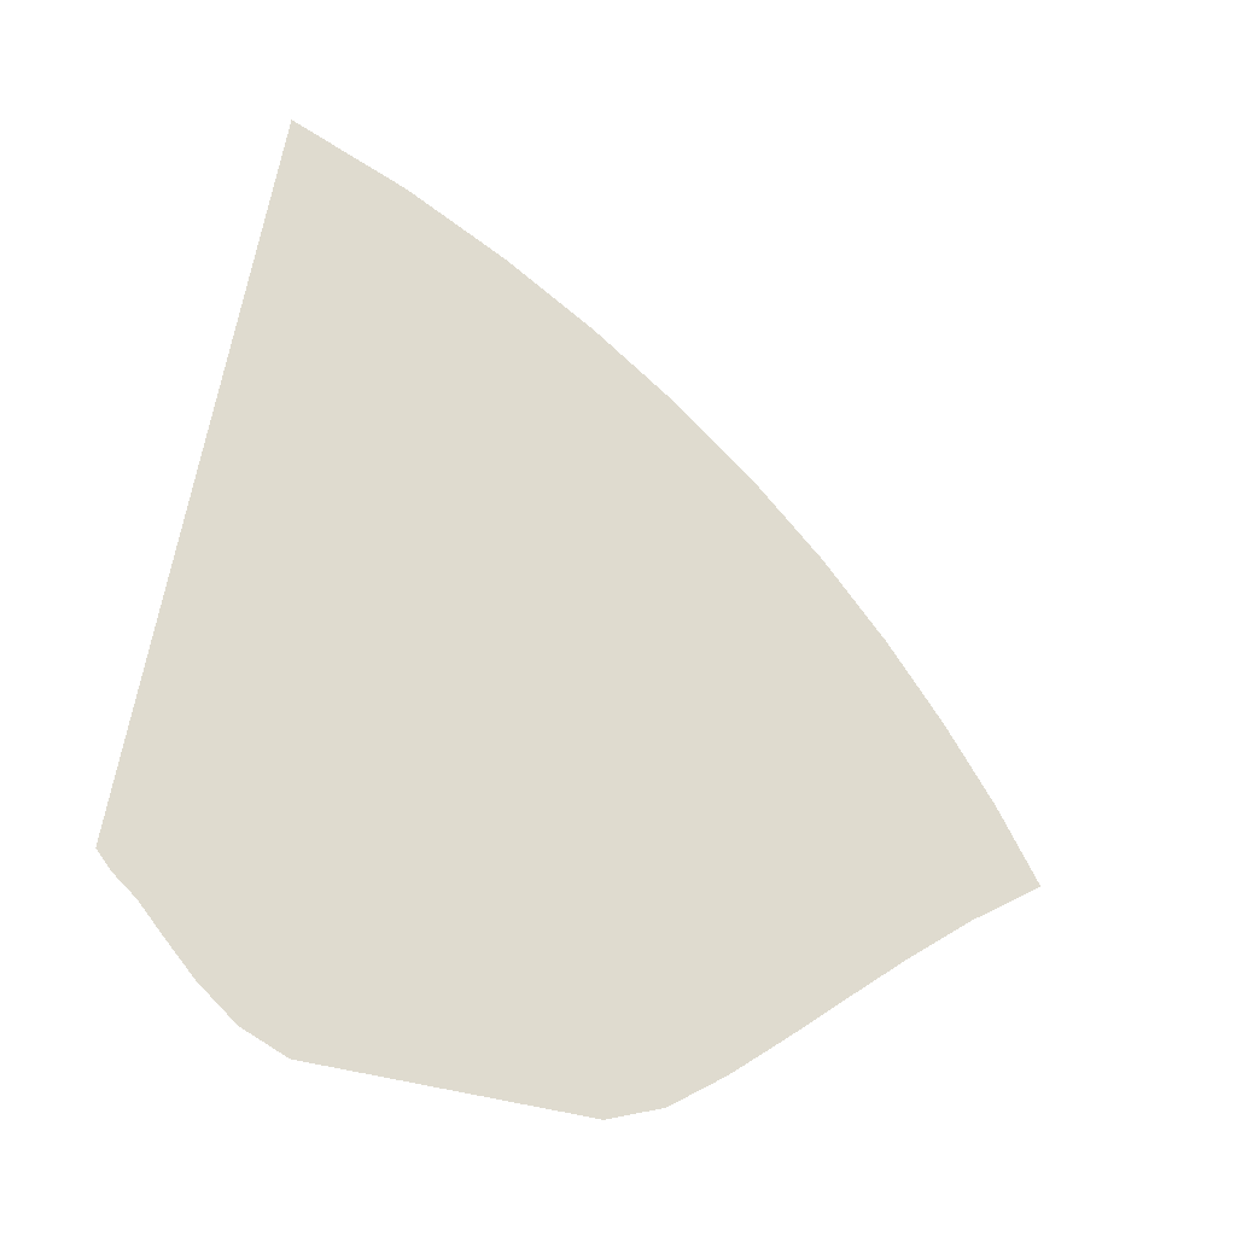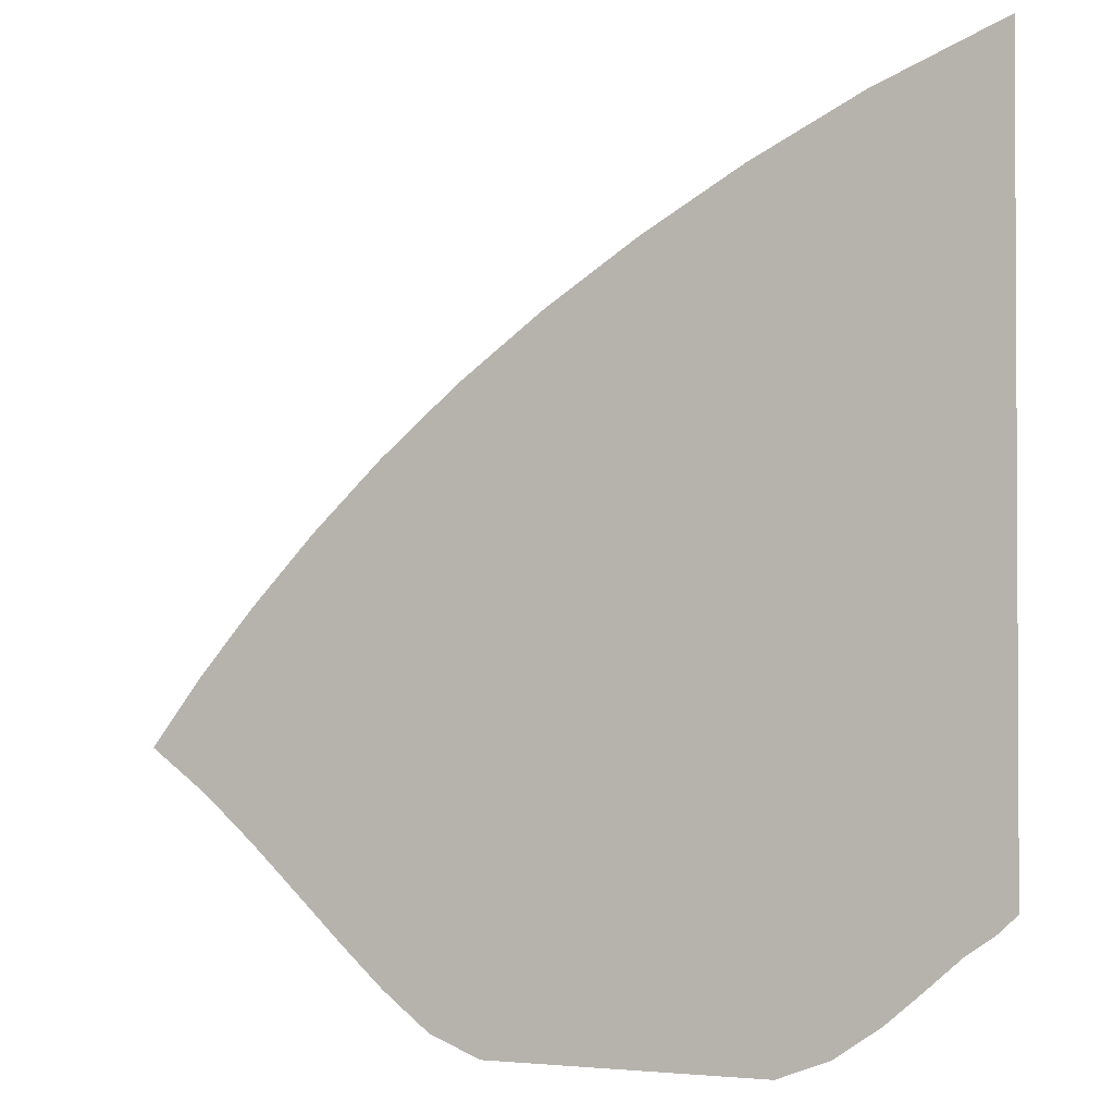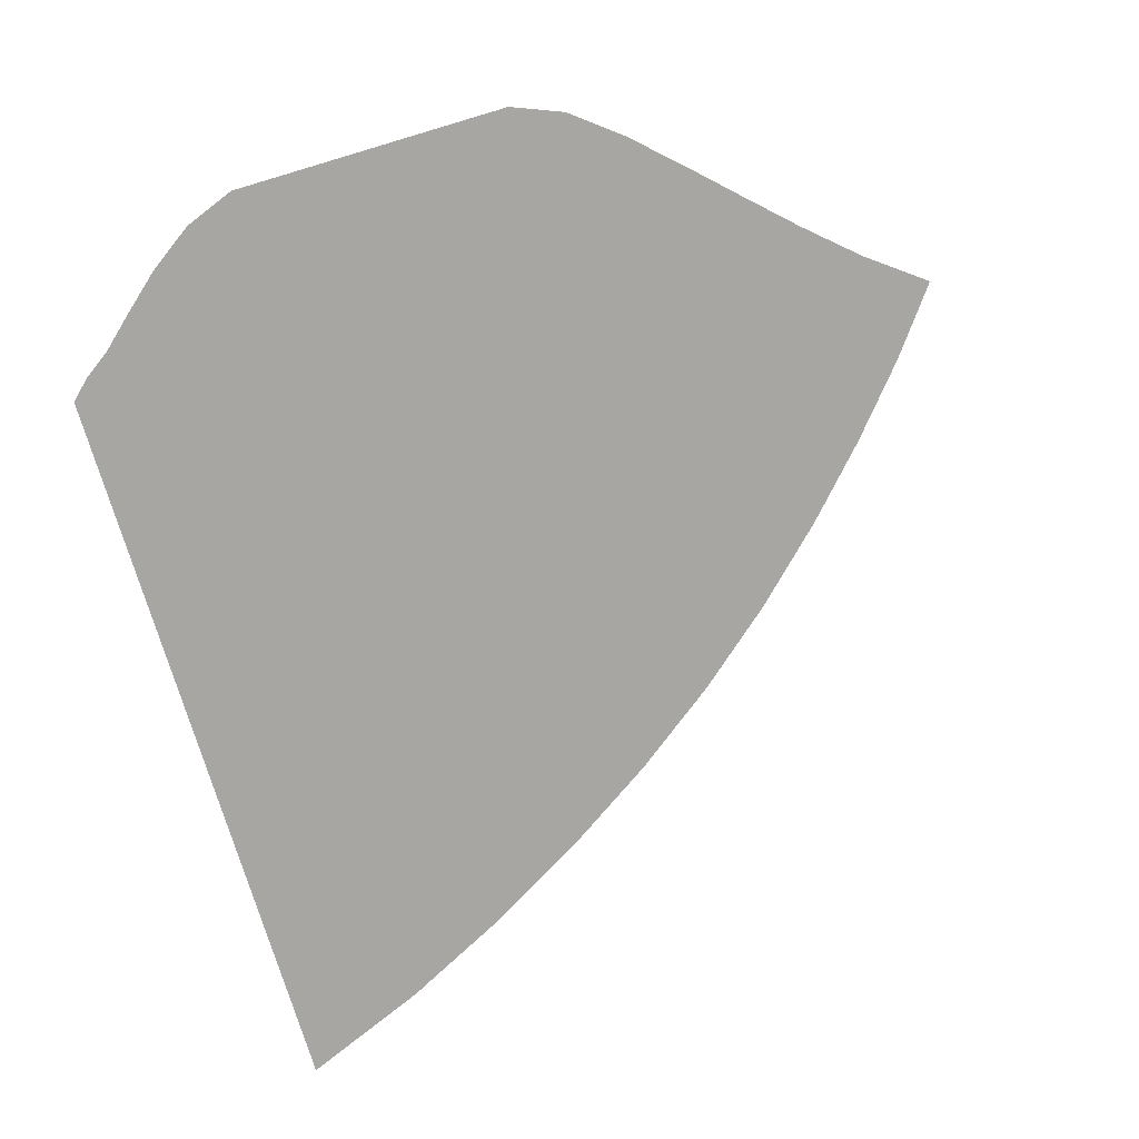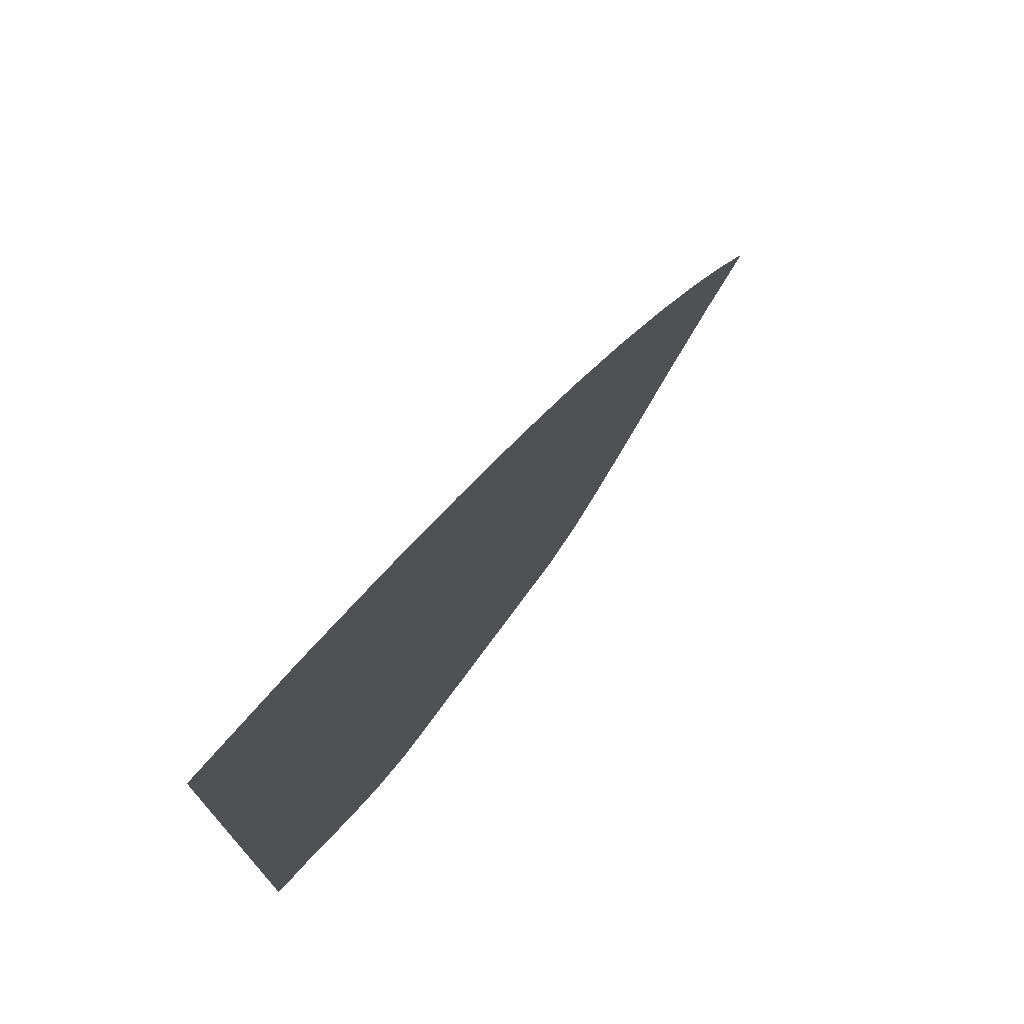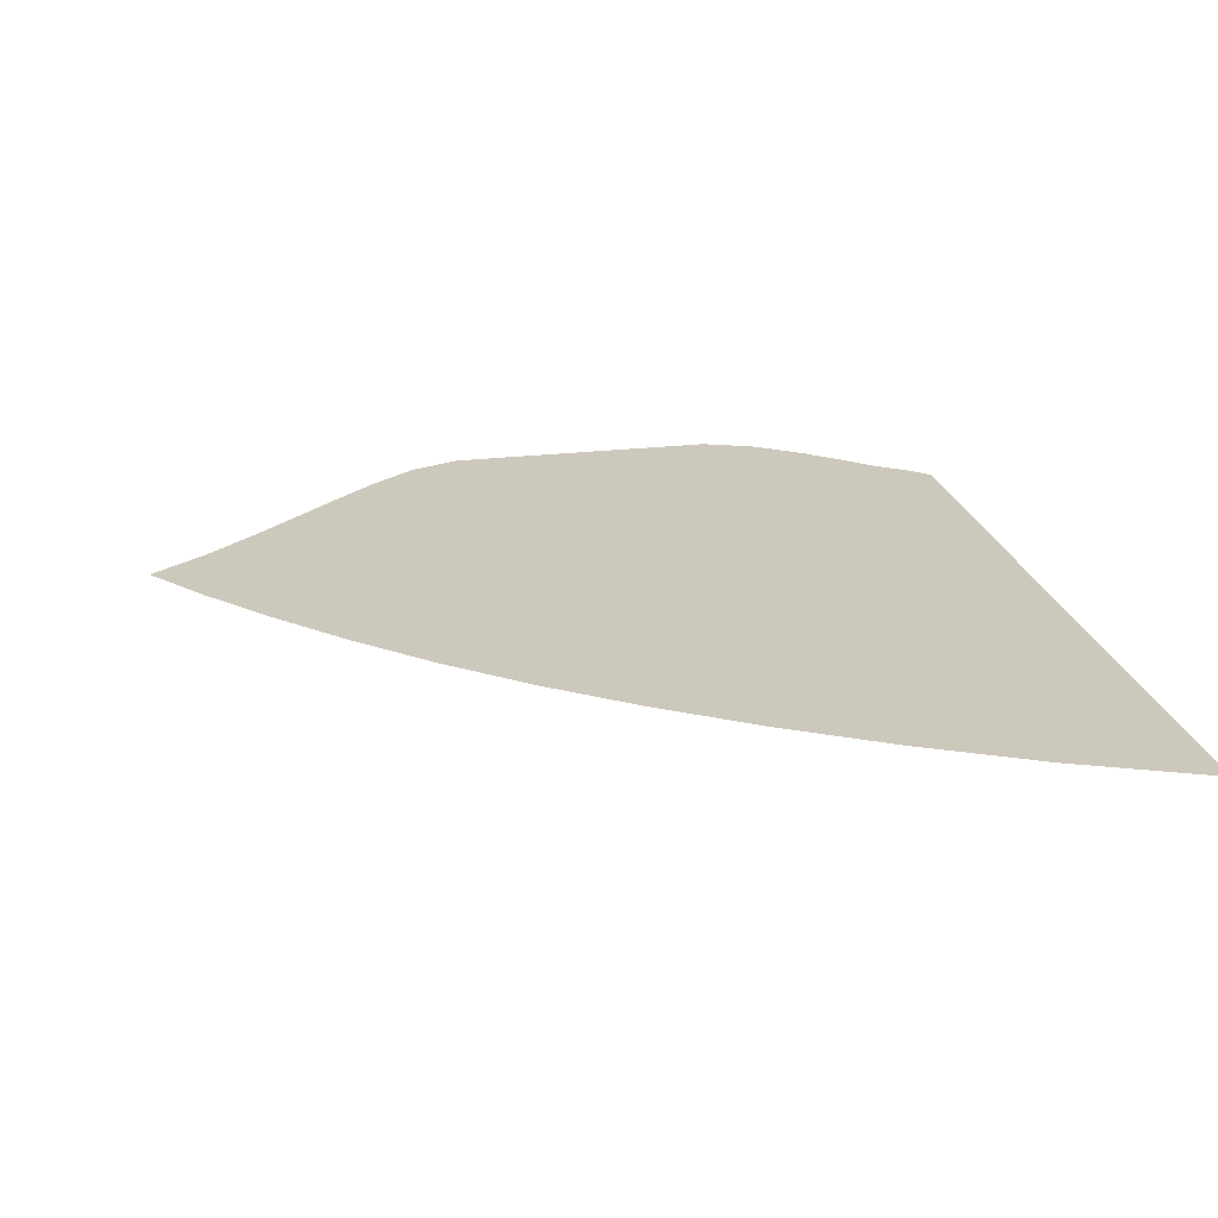
<metadata>
{"format":"obj","ext":"obj","renderer":"f3d","projection":"perspective","resolution":1024,"background":"white","views":[{"elev":70.3,"azim":10.9,"up":"+Z"},{"elev":-1.5,"azim":-157.5,"up":"+Y"},{"elev":-74.2,"azim":16.6,"up":"+Z"},{"elev":75.0,"azim":-53.6,"up":"+Y"},{"elev":22.2,"azim":168.1,"up":"+Z"}]}
</metadata>
<code>
v  0.001363  5.999  0
v  0.8492  5.641  0
v  1.577  5.268  0
v  2.236  4.88  0
v  2.844  4.475  0
v  3.406  4.051  0
v  3.921  3.61  0
v  4.388  3.158  0
v  4.808  2.705  0
v  5.185  2.259  0
v  5.514  1.823  0
v  0.001263  5.499  0
v  0.7149  5.181  0
v  1.38  4.831  0
v  1.998  4.463  0
v  2.574  4.079  0
v  3.108  3.676  0
v  3.598  3.257  0
v  4.045  2.825  0
v  4.449  2.389  0
v  4.813  1.959  0
v  5.14  1.541  0
v  0.000791  4.999  0
v  0.6285  4.706  0
v  1.23  4.385  0
v  1.801  4.043  0
v  2.339  3.682  0
v  2.842  3.304  0
v  3.307  2.907  0
v  3.735  2.494  0
v  4.124  2.073  0
v  4.479  1.652  0
v  4.806  1.244  0
v  0.000429  4.499  0
v  0.5628  4.228  0
v  1.109  3.934  0
v  1.633  3.619  0
v  2.131  3.285  0
v  2.602  2.933  0
v  3.042  2.561  0
v  3.451  2.17  0
v  3.827  1.764  0
v  4.172  1.351  0
v  4.496  0.9467  0
v  0.000122  3.999  0
v  0.5072  3.751  0
v  1.003  3.482  0
v  1.482  3.193  0
v  1.941  2.887  0
v  2.379  2.565  0
v  2.794  2.223  0
v  3.185  1.858  0
v  3.549  1.469  0
v  3.883  1.062  0
v  4.198  0.6581  0
v  -0.000156  3.499  0
v  0.4569  3.273  0
v  0.9054  3.028  0
v  1.34  2.765  0
v  1.76  2.487  0
v  2.163  2.197  0
v  2.553  1.892  0
v  2.929  1.562  0
v  3.284  1.196  0
v  3.607  0.7947  0
v  3.901  0.3821  0
v  -0.000418  2.999  0
v  0.4092  2.796  0
v  0.8119  2.573  0
v  1.203  2.332  0
v  1.58  2.081  0
v  1.947  1.826  0
v  2.311  1.564  0
v  2.673  1.282  0
v  3.022  0.9548  0
v  3.335  0.5684  0
v  3.587  0.135  0
v  -0.000674  2.5  0
v  0.3622  2.317  0
v  0.7196  2.113  0
v  1.065  1.891  0
v  1.399  1.662  0
v  1.728  1.439  0
v  2.061  1.228  0
v  2.406  1.013  0
v  2.748  0.7536  0
v  3.052  0.4172  0
v  3.25  0  0
v  -0.000939  2  0
v  0.3117  1.836  0
v  0.6223  1.65  0
v  0.922  1.439  0
v  1.214  1.224  0
v  1.506  1.027  0
v  1.809  0.8654  0
v  2.13  0.7294  0
v  2.457  0.5692  0
v  2.754  0.3301  0
v  2.939  0  0
v  -0.001245  1.5  0
v  0.247  1.355  0
v  0.5025  1.19  0
v  0.755  0.9853  0
v  1.014  0.773  0
v  1.287  0.5841  0
v  1.578  0.4557  0
v  1.88  0.3934  0
v  2.175  0.3352  0
v  2.457  0.232  0
v  2.672  0  0
v  -0.001228  0.9999  0
v  0.131  0.8747  0
v  0.3156  0.7456  0
v  0.5238  0.5574  0
v  0.7752  0.3389  0
v  1.077  0.1301  0
v  1.415  0  0
v  1.73  0  0
v  1.99  0  0
v  2.203  0  0
v  2.415  0  0
f 1 2 13
f 1 13 12
f 2 3 14
f 2 14 13
f 3 4 15
f 3 15 14
f 4 5 16
f 4 16 15
f 5 6 17
f 5 17 16
f 6 7 18
f 6 18 17
f 7 8 19
f 7 19 18
f 8 9 20
f 8 20 19
f 9 10 21
f 9 21 20
f 10 11 22
f 10 22 21
f 12 13 24
f 12 24 23
f 13 14 25
f 13 25 24
f 14 15 26
f 14 26 25
f 15 16 27
f 15 27 26
f 16 17 28
f 16 28 27
f 17 18 29
f 17 29 28
f 18 19 30
f 18 30 29
f 19 20 31
f 19 31 30
f 20 21 32
f 20 32 31
f 21 22 33
f 21 33 32
f 23 24 35
f 23 35 34
f 24 25 36
f 24 36 35
f 25 26 37
f 25 37 36
f 26 27 38
f 26 38 37
f 27 28 39
f 27 39 38
f 28 29 40
f 28 40 39
f 29 30 41
f 29 41 40
f 30 31 42
f 30 42 41
f 31 32 43
f 31 43 42
f 32 33 44
f 32 44 43
f 34 35 46
f 34 46 45
f 35 36 47
f 35 47 46
f 36 37 48
f 36 48 47
f 37 38 49
f 37 49 48
f 38 39 50
f 38 50 49
f 39 40 51
f 39 51 50
f 40 41 52
f 40 52 51
f 41 42 53
f 41 53 52
f 42 43 54
f 42 54 53
f 43 44 55
f 43 55 54
f 45 46 57
f 45 57 56
f 46 47 58
f 46 58 57
f 47 48 59
f 47 59 58
f 48 49 60
f 48 60 59
f 49 50 61
f 49 61 60
f 50 51 62
f 50 62 61
f 51 52 63
f 51 63 62
f 52 53 64
f 52 64 63
f 53 54 65
f 53 65 64
f 54 55 66
f 54 66 65
f 56 57 68
f 56 68 67
f 57 58 69
f 57 69 68
f 58 59 70
f 58 70 69
f 59 60 71
f 59 71 70
f 60 61 72
f 60 72 71
f 61 62 73
f 61 73 72
f 62 63 74
f 62 74 73
f 63 64 75
f 63 75 74
f 64 65 76
f 64 76 75
f 65 66 77
f 65 77 76
f 67 68 79
f 67 79 78
f 68 69 80
f 68 80 79
f 69 70 81
f 69 81 80
f 70 71 82
f 70 82 81
f 71 72 83
f 71 83 82
f 72 73 84
f 72 84 83
f 73 74 85
f 73 85 84
f 74 75 86
f 74 86 85
f 75 76 87
f 75 87 86
f 76 77 88
f 76 88 87
f 78 79 90
f 78 90 89
f 79 80 91
f 79 91 90
f 80 81 92
f 80 92 91
f 81 82 93
f 81 93 92
f 82 83 94
f 82 94 93
f 83 84 95
f 83 95 94
f 84 85 96
f 84 96 95
f 85 86 97
f 85 97 96
f 86 87 98
f 86 98 97
f 87 88 99
f 87 99 98
f 89 90 101
f 89 101 100
f 90 91 102
f 90 102 101
f 91 92 103
f 91 103 102
f 92 93 104
f 92 104 103
f 93 94 105
f 93 105 104
f 94 95 106
f 94 106 105
f 95 96 107
f 95 107 106
f 96 97 108
f 96 108 107
f 97 98 109
f 97 109 108
f 98 99 110
f 98 110 109
f 100 101 112
f 100 112 111
f 101 102 113
f 101 113 112
f 102 103 114
f 102 114 113
f 103 104 115
f 103 115 114
f 104 105 116
f 104 116 115
f 105 106 117
f 105 117 116
f 106 107 118
f 106 118 117
f 107 108 119
f 107 119 118
f 108 109 120
f 108 120 119
f 109 110 121
f 109 121 120

</code>
